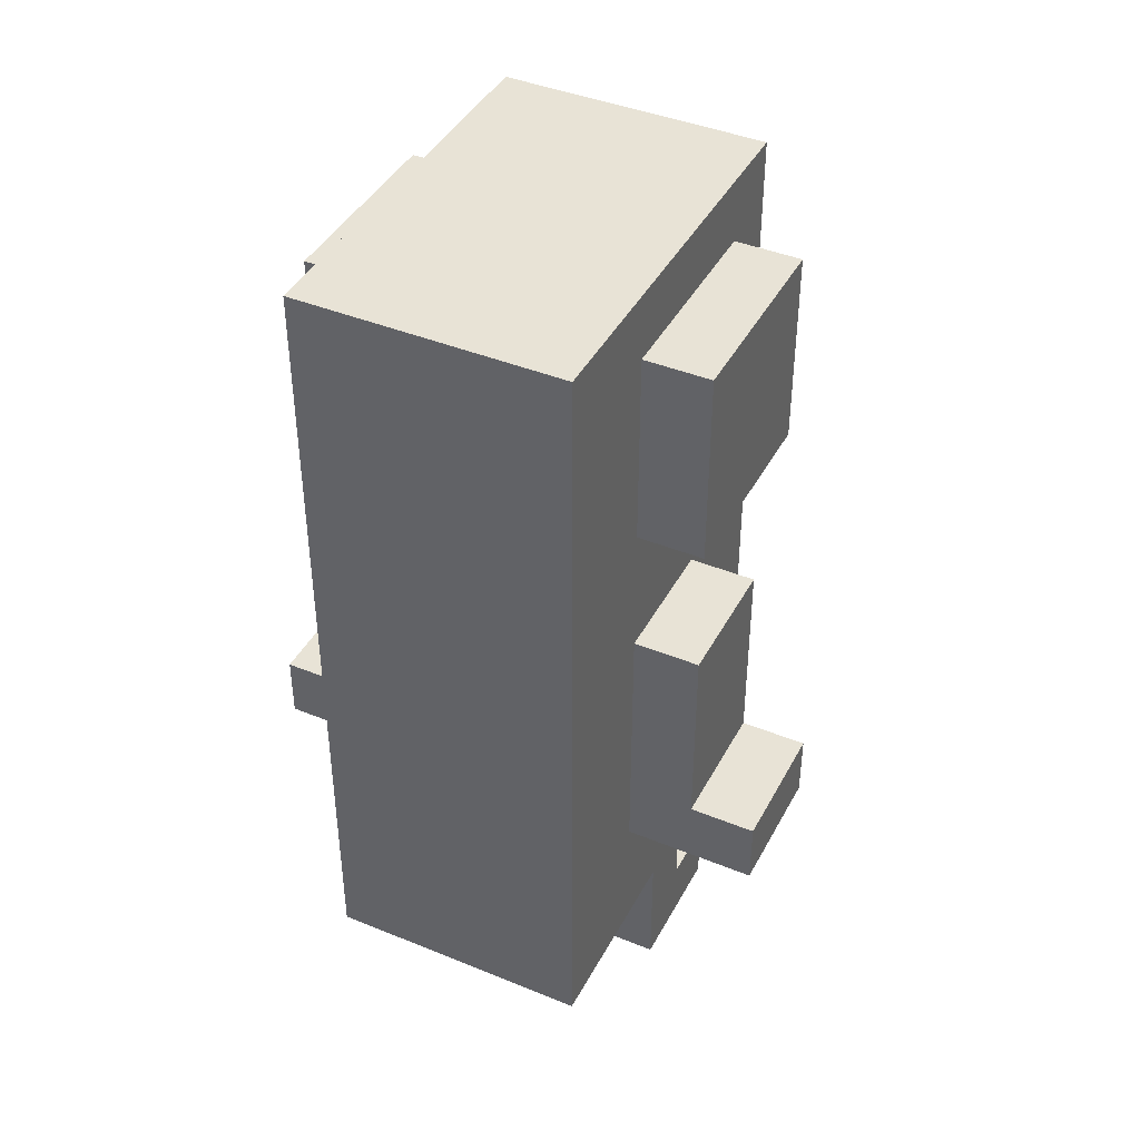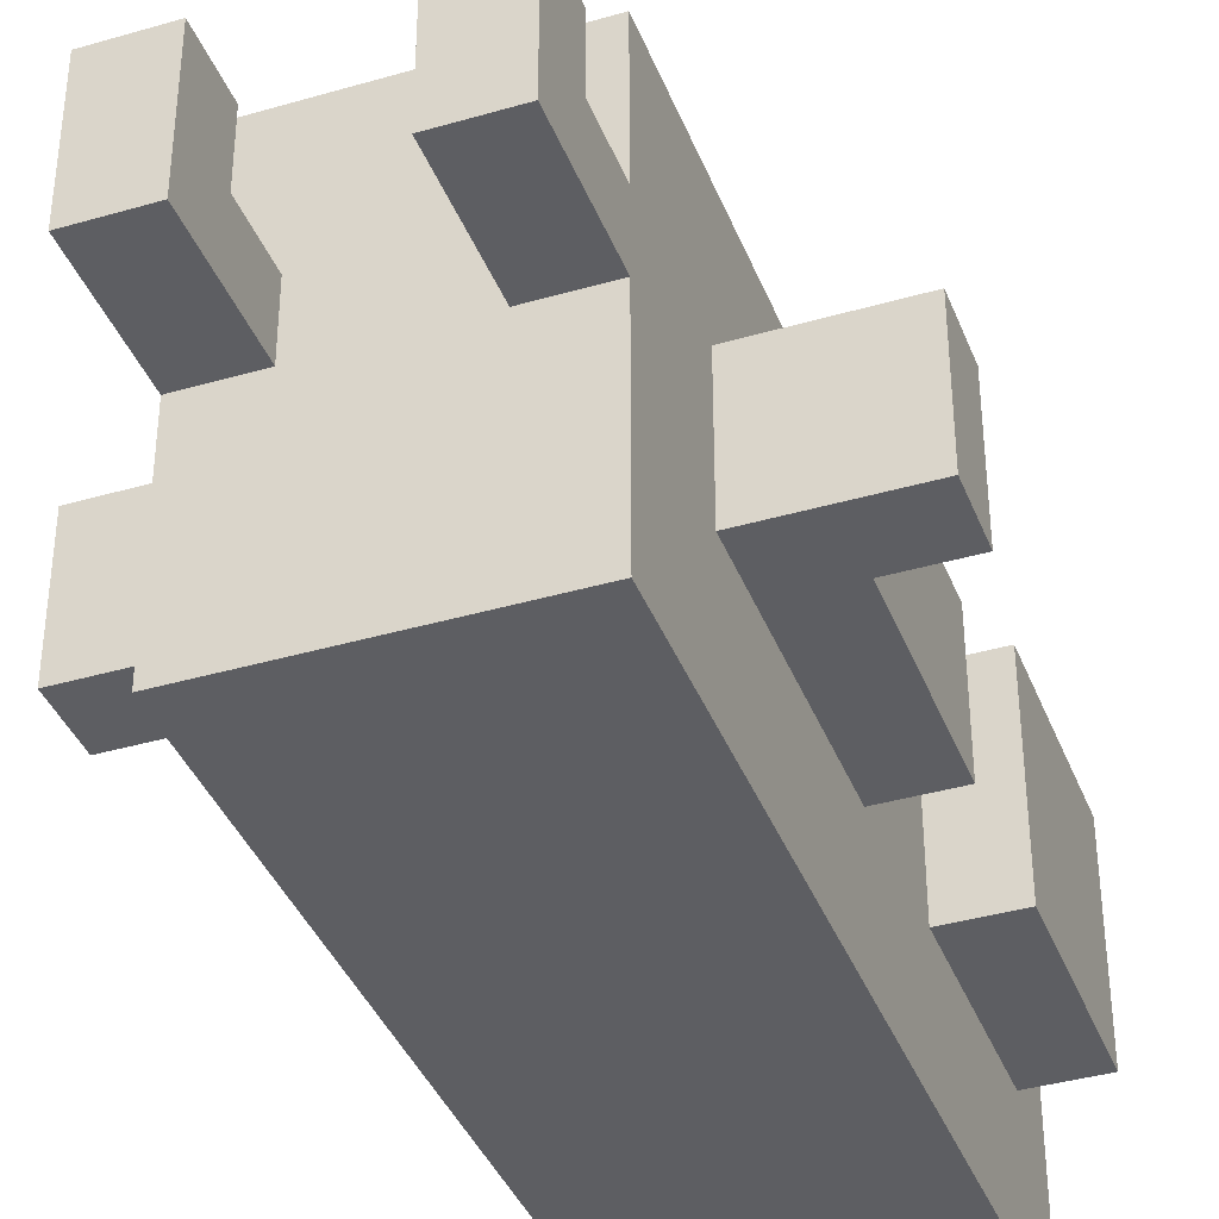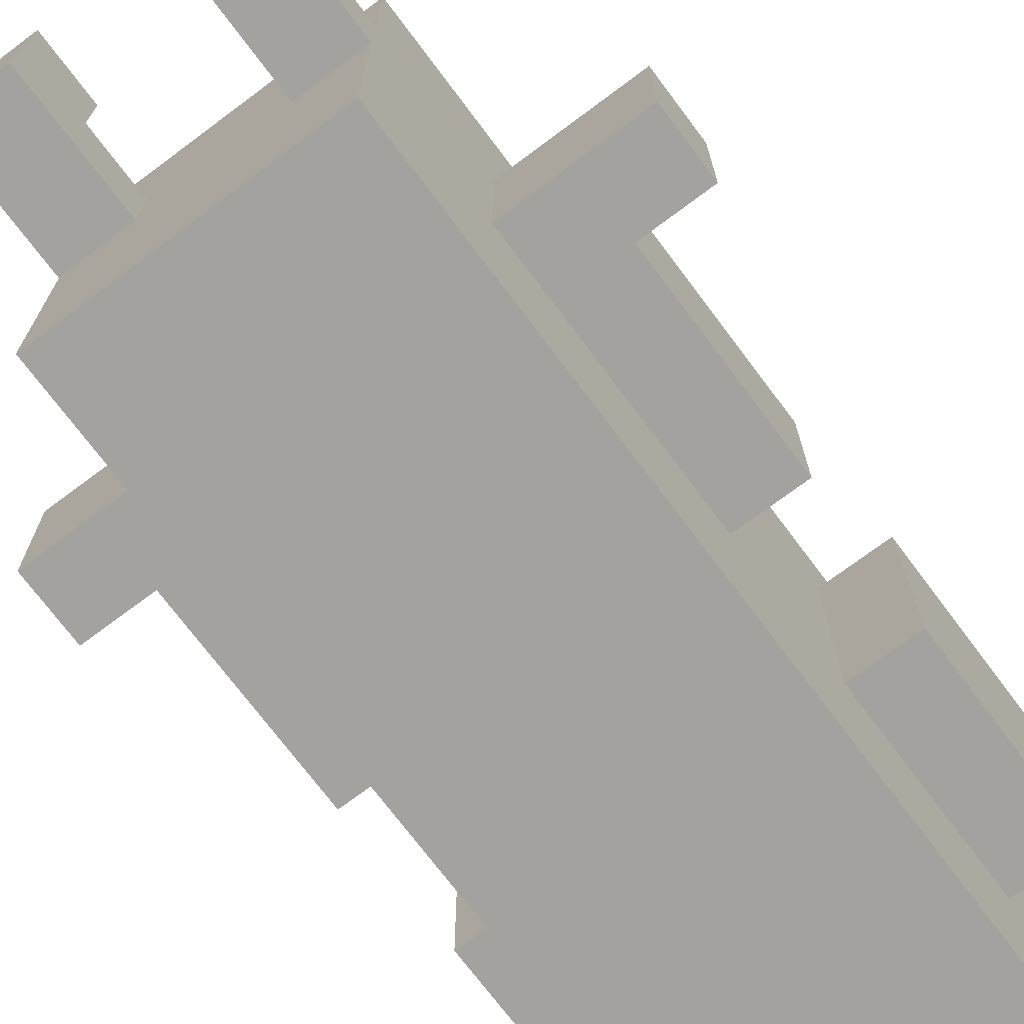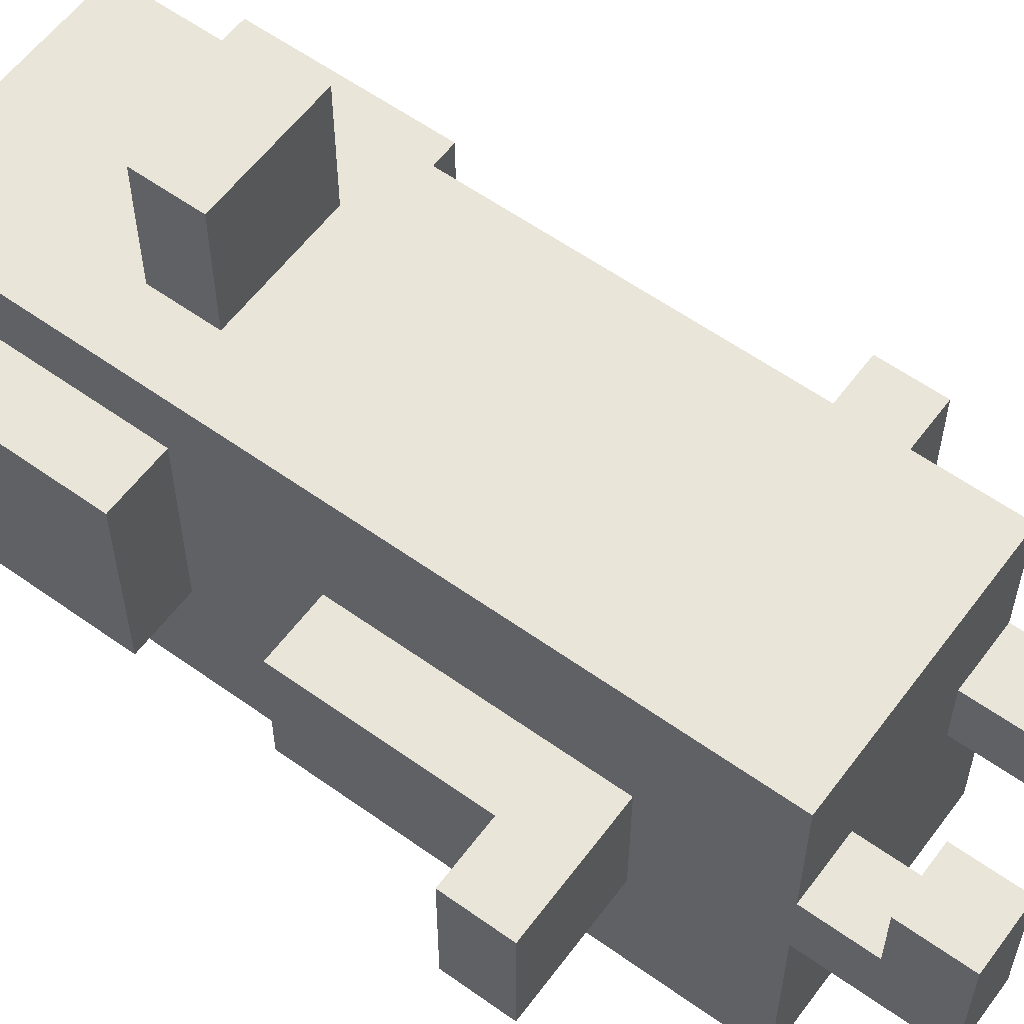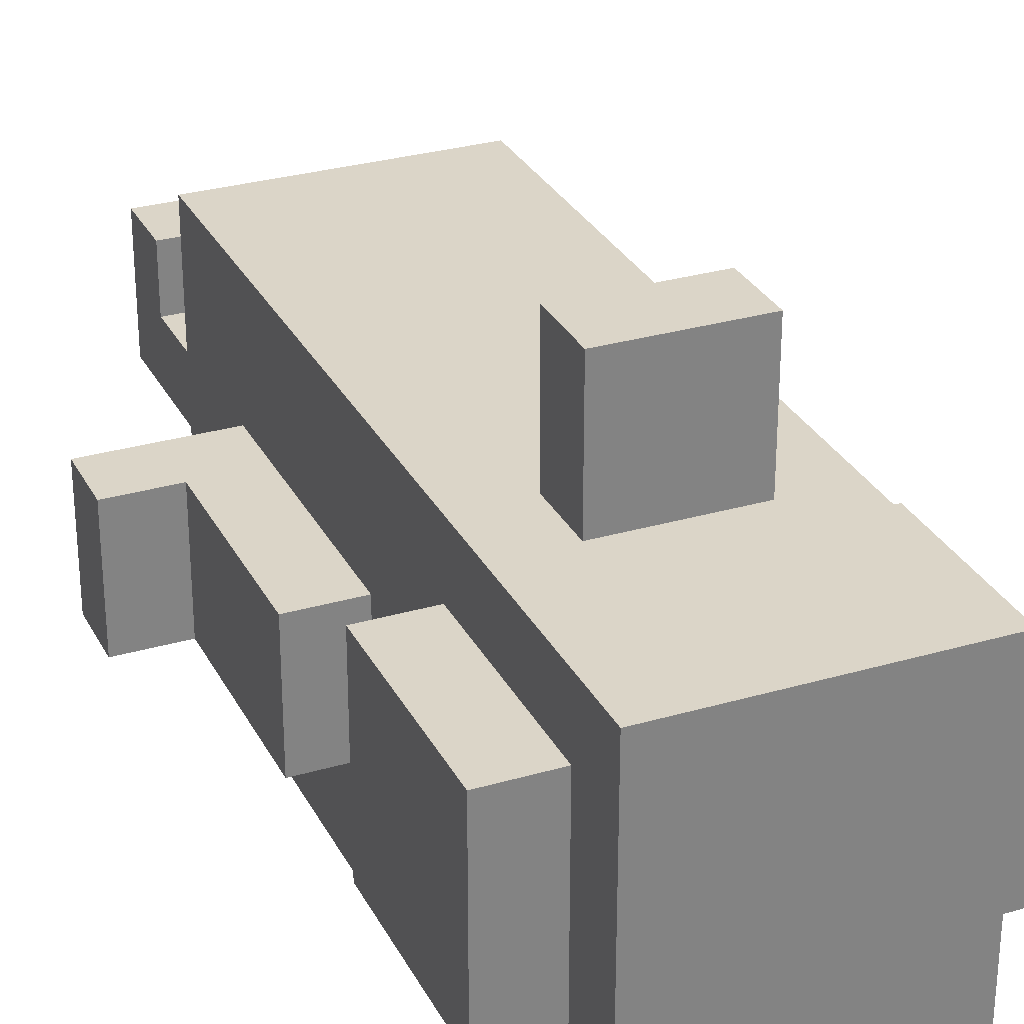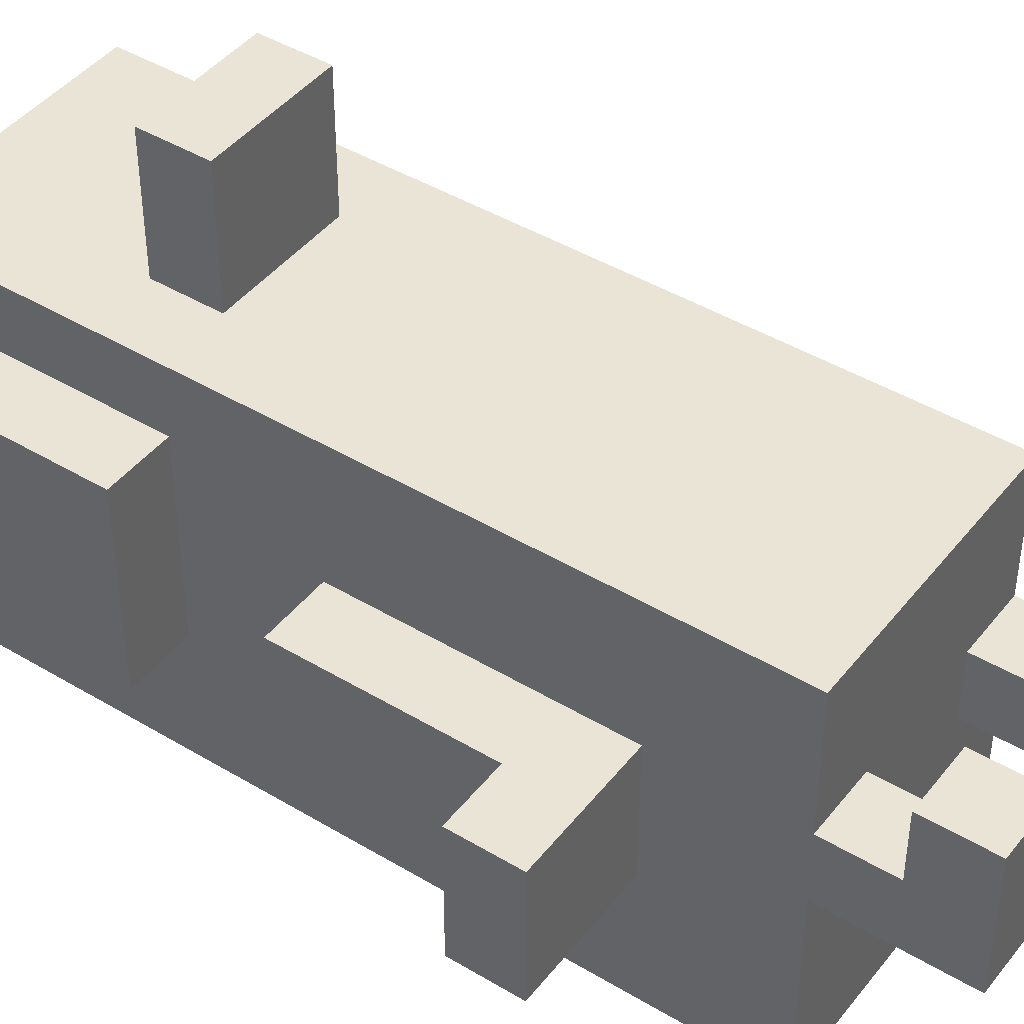
<metadata>
{"format":"obj","ext":"obj","renderer":"f3d","projection":"perspective","resolution":1024,"background":"white","views":[{"elev":41.9,"azim":-153.8,"up":"+Y"},{"elev":-38.6,"azim":20.1,"up":"+Z"},{"elev":-72.4,"azim":36.8,"up":"+Z"},{"elev":58.6,"azim":-53.6,"up":"+Z"},{"elev":29.6,"azim":156.8,"up":"+Z"},{"elev":43.7,"azim":-54.7,"up":"+Z"}]}
</metadata>
<code>
v -4 4 2
v -4 4 -0
v -4 5 2
v -4 5 -0
v -3 5 2
v -3 5 -0
v -3 8 2
v -3 8 -0
v -3 10 3
v -3 10 -0
v -3 11 2
v -3 11 1
v -3 12 2
v -3 12 1
v -3 13 3
v -3 13 -0
v -2 0 3
v -2 0 1
v -2 1 3
v -2 1 2
v -2 2 4
v -2 2 2
v -2 2 1
v -2 2 -2
v -2 4 2
v -2 4 1
v -2 4 -0
v -2 8 2
v -2 8 1
v -2 8 -0
v -2 9 4
v -2 9 1
v -2 10 3
v -2 10 -0
v -2 13 3
v -2 13 -0
v -2 14 4
v -2 14 -2
v -1 10 6
v -1 10 4
v -1 11 6
v -1 11 4
v 1 0 3
v 1 0 1
v 1 1 3
v 1 1 2
v 1 2 2
v 1 2 1
v -1 0 3
v -1 0 1
v -1 1 3
v -1 1 2
v -1 2 2
v -1 2 1
v 1 10 6
v 1 10 4
v 1 11 6
v 1 11 4
v 2 0 3
v 2 0 1
v 2 1 3
v 2 1 2
v 2 2 4
v 2 2 2
v 2 2 1
v 2 2 -2
v 2 4 2
v 2 4 1
v 2 4 -0
v 2 8 2
v 2 8 1
v 2 8 -0
v 2 9 4
v 2 9 1
v 2 10 3
v 2 10 -0
v 2 13 3
v 2 13 -0
v 2 14 4
v 2 14 -2
v 3 5 2
v 3 5 -0
v 3 8 2
v 3 8 -0
v 3 10 3
v 3 10 -0
v 3 11 2
v 3 11 1
v 3 12 2
v 3 12 1
v 3 13 3
v 3 13 -0
v 4 4 2
v 4 4 -0
v 4 5 2
v 4 5 -0
v -1 10 6
v -1 11 6
v 1 10 6
v 1 11 6
v -2 2 4
v -2 9 4
v -2 14 4
v -1 10 4
v -1 11 4
v 1 10 4
v 1 11 4
v 2 2 4
v 2 9 4
v 2 14 4
v -3 10 3
v -3 13 3
v -2 0 3
v -2 1 3
v -2 10 3
v -2 13 3
v -1 0 3
v -1 1 3
v 1 0 3
v 1 1 3
v 2 0 3
v 2 1 3
v 2 10 3
v 2 13 3
v 3 10 3
v 3 13 3
v -4 4 2
v -4 5 2
v -3 5 2
v -3 8 2
v -2 1 2
v -2 2 2
v -2 4 2
v -2 8 2
v -1 1 2
v -1 2 2
v 1 1 2
v 1 2 2
v 2 1 2
v 2 2 2
v 2 4 2
v 2 8 2
v 3 5 2
v 3 8 2
v 4 4 2
v 4 5 2
v -2 0 1
v -2 2 1
v -1 0 1
v -1 2 1
v 1 0 1
v 1 2 1
v 2 0 1
v 2 2 1
v -4 4 -0
v -4 5 -0
v -3 5 -0
v -3 8 -0
v -3 10 -0
v -3 13 -0
v -2 4 -0
v -2 8 -0
v -2 10 -0
v -2 13 -0
v 2 4 -0
v 2 8 -0
v 2 10 -0
v 2 13 -0
v 3 5 -0
v 3 8 -0
v 3 10 -0
v 3 13 -0
v 4 4 -0
v 4 5 -0
v -2 2 -2
v -2 14 -2
v 2 2 -2
v 2 14 -2
v -2 0 3
v -1 0 3
v 1 0 3
v 2 0 3
v -2 0 1
v -1 0 1
v 1 0 1
v 2 0 1
v -2 2 4
v 2 2 4
v -2 2 2
v -1 2 2
v 1 2 2
v 2 2 2
v -2 2 1
v -1 2 1
v 1 2 1
v 2 2 1
v -2 2 -2
v 2 2 -2
v -4 4 2
v -2 4 2
v 2 4 2
v 4 4 2
v -2 4 1
v 2 4 1
v -4 4 -0
v -2 4 -0
v 2 4 -0
v 4 4 -0
v -1 10 6
v 1 10 6
v -1 10 4
v 1 10 4
v -3 10 3
v -2 10 3
v 2 10 3
v 3 10 3
v -3 10 -0
v -2 10 -0
v 2 10 -0
v 3 10 -0
v -2 1 3
v -1 1 3
v 1 1 3
v 2 1 3
v -2 1 2
v -1 1 2
v 1 1 2
v 2 1 2
v -4 5 2
v -3 5 2
v 3 5 2
v 4 5 2
v -4 5 -0
v -3 5 -0
v 3 5 -0
v 4 5 -0
v -3 8 2
v -2 8 2
v 2 8 2
v 3 8 2
v -2 8 1
v 2 8 1
v -3 8 -0
v -2 8 -0
v 2 8 -0
v 3 8 -0
v -1 11 6
v 1 11 6
v -1 11 4
v 1 11 4
v -3 13 3
v -2 13 3
v 2 13 3
v 3 13 3
v -3 13 -0
v -2 13 -0
v 2 13 -0
v 3 13 -0
v -2 14 4
v 2 14 4
v -2 14 -2
v 2 14 -2
f 3 2 1
f 4 2 3
f 7 6 5
f 8 6 7
f 11 10 9
f 12 10 11
f 13 11 9
f 13 12 11
f 14 10 12
f 14 12 13
f 15 13 9
f 15 14 13
f 16 10 14
f 16 14 15
f 19 18 17
f 20 18 19
f 22 18 20
f 23 18 22
f 25 22 21
f 25 23 22
f 26 24 23
f 26 23 25
f 27 24 26
f 28 25 21
f 30 24 27
f 31 29 28
f 31 28 21
f 32 30 29
f 32 29 31
f 33 32 31
f 34 24 30
f 34 32 33
f 34 30 32
f 35 33 31
f 36 24 34
f 37 35 31
f 37 36 35
f 38 24 36
f 38 36 37
f 41 40 39
f 42 40 41
f 45 44 43
f 46 44 45
f 47 44 46
f 48 44 47
f 49 50 51
f 51 50 52
f 52 50 53
f 53 50 54
f 55 56 57
f 57 56 58
f 59 60 61
f 61 60 62
f 62 60 64
f 64 60 65
f 63 64 67
f 64 65 67
f 65 66 68
f 67 65 68
f 68 66 69
f 63 67 70
f 69 66 72
f 70 71 73
f 63 70 73
f 71 72 74
f 73 71 74
f 73 74 75
f 72 66 76
f 75 74 76
f 74 72 76
f 73 75 77
f 76 66 78
f 73 77 79
f 77 78 79
f 78 66 80
f 79 78 80
f 81 82 83
f 83 82 84
f 85 86 87
f 87 86 88
f 85 87 89
f 87 88 89
f 88 86 90
f 89 88 90
f 85 89 91
f 89 90 91
f 90 86 92
f 91 90 92
f 93 94 95
f 95 94 96
f 99 98 97
f 100 98 99
f 104 103 102
f 105 103 104
f 106 104 102
f 107 103 105
f 108 102 101
f 109 107 106
f 109 102 108
f 109 106 102
f 110 103 107
f 110 107 109
f 115 112 111
f 116 112 115
f 117 114 113
f 118 114 117
f 121 120 119
f 122 120 121
f 125 124 123
f 126 124 125
f 129 128 127
f 133 129 127
f 133 130 129
f 134 130 133
f 135 132 131
f 136 132 135
f 139 138 137
f 140 138 139
f 143 142 141
f 144 142 143
f 145 143 141
f 146 143 145
f 147 148 149
f 149 148 150
f 151 152 153
f 153 152 154
f 155 156 157
f 155 157 161
f 157 158 161
f 161 158 162
f 159 160 163
f 163 160 164
f 165 166 169
f 169 166 170
f 167 168 171
f 171 168 172
f 165 169 173
f 173 169 174
f 175 176 177
f 177 176 178
f 183 180 179
f 184 180 183
f 185 182 181
f 186 182 185
f 189 188 187
f 190 188 189
f 191 188 190
f 192 188 191
f 194 191 190
f 195 191 194
f 197 194 193
f 197 196 195
f 197 195 194
f 198 196 197
f 203 200 199
f 204 202 201
f 205 203 199
f 206 203 205
f 207 202 204
f 208 202 207
f 211 210 209
f 212 210 211
f 217 214 213
f 218 214 217
f 219 216 215
f 220 216 219
f 221 222 225
f 225 222 226
f 223 224 227
f 227 224 228
f 229 230 233
f 233 230 234
f 231 232 235
f 235 232 236
f 237 238 241
f 239 240 242
f 237 241 243
f 243 241 244
f 242 240 245
f 245 240 246
f 247 248 249
f 249 248 250
f 251 252 255
f 255 252 256
f 253 254 257
f 257 254 258
f 259 260 261
f 261 260 262

</code>
